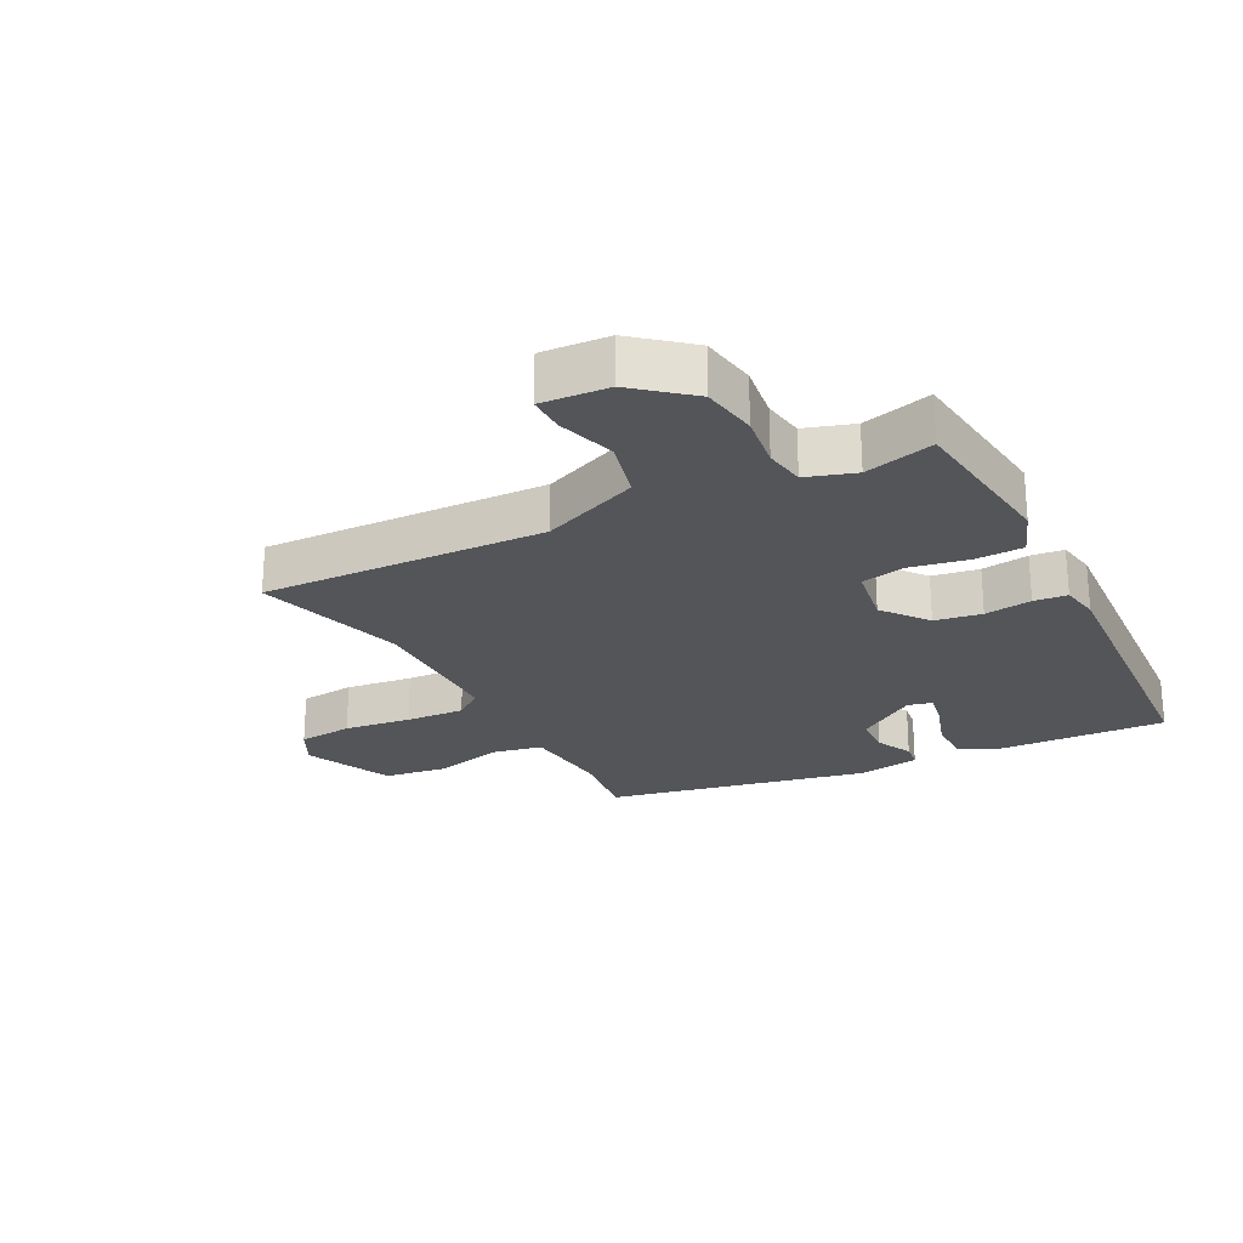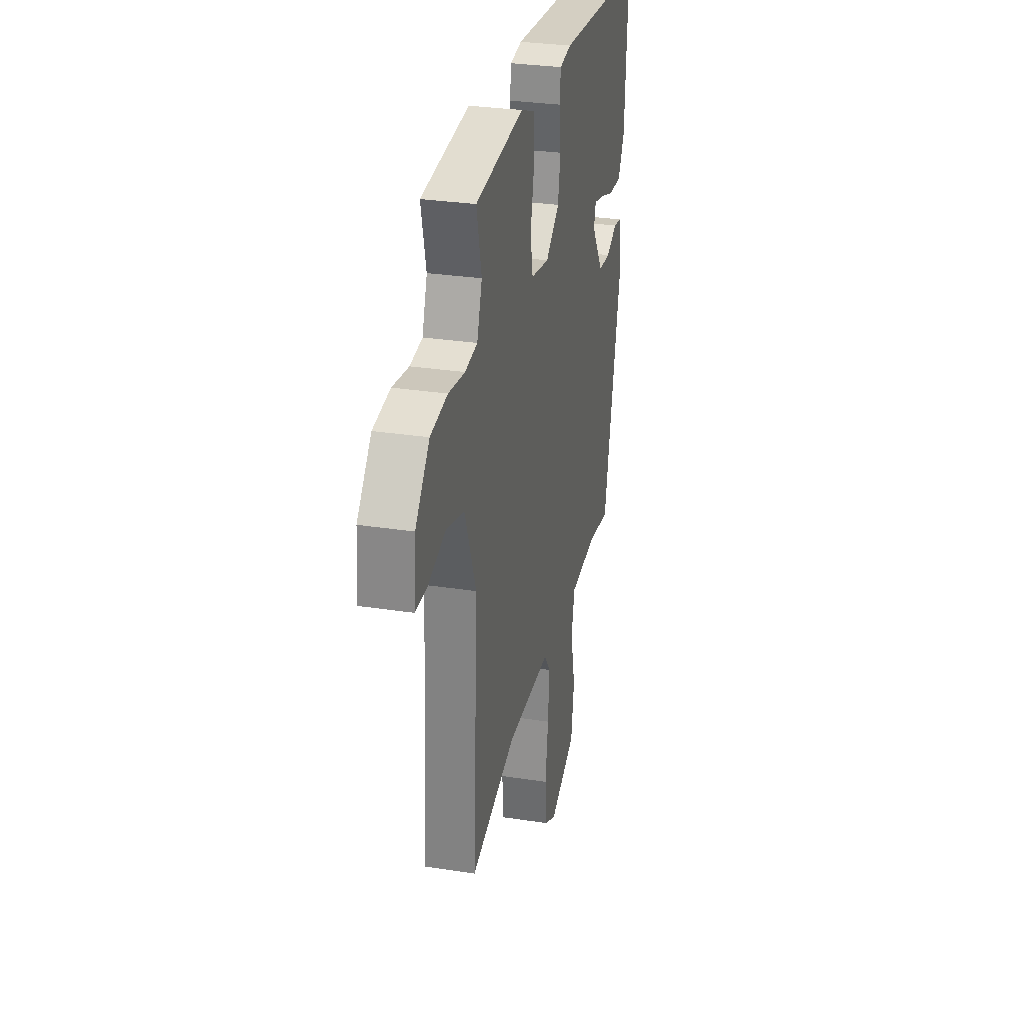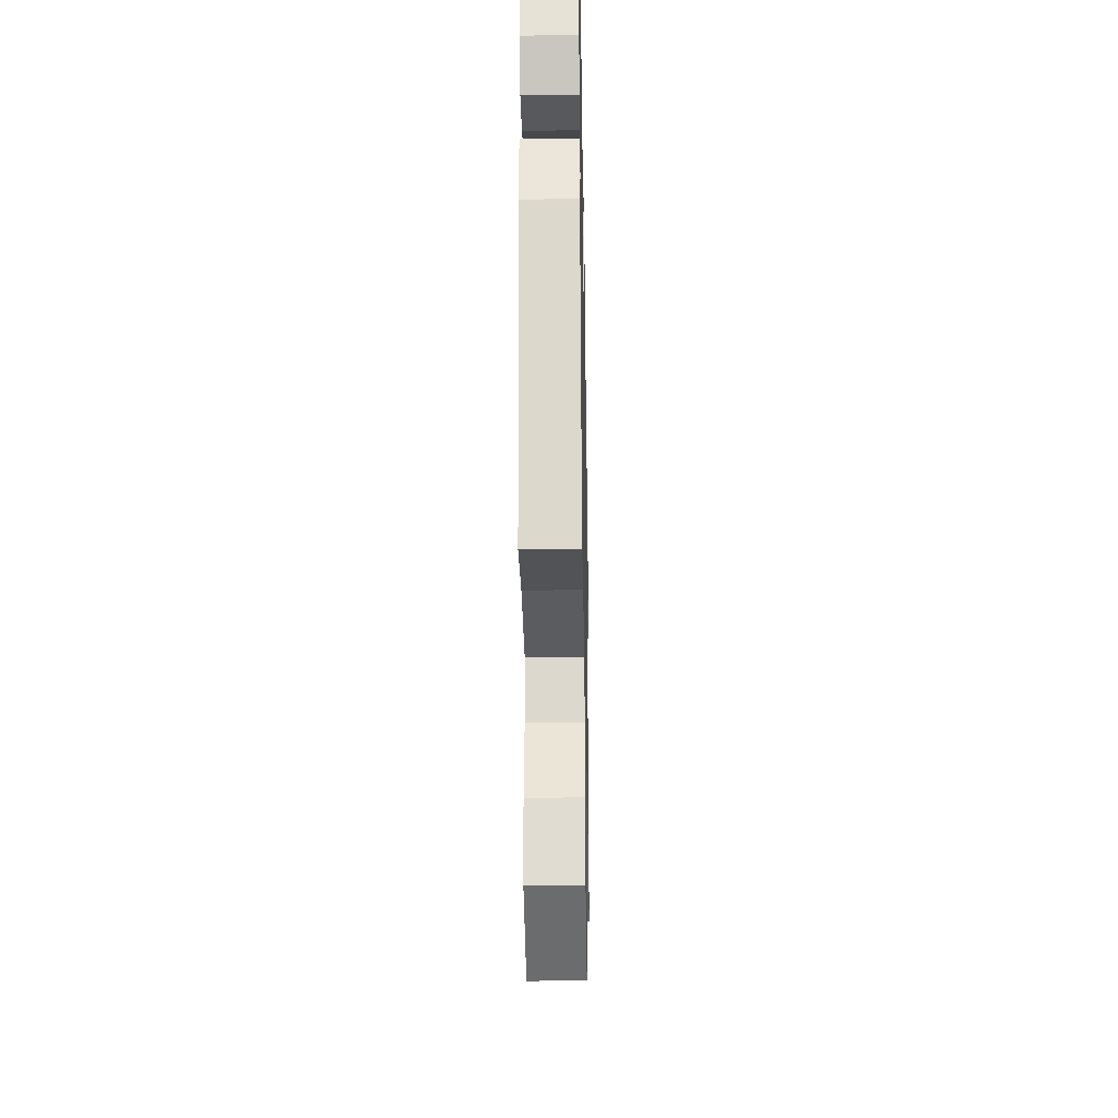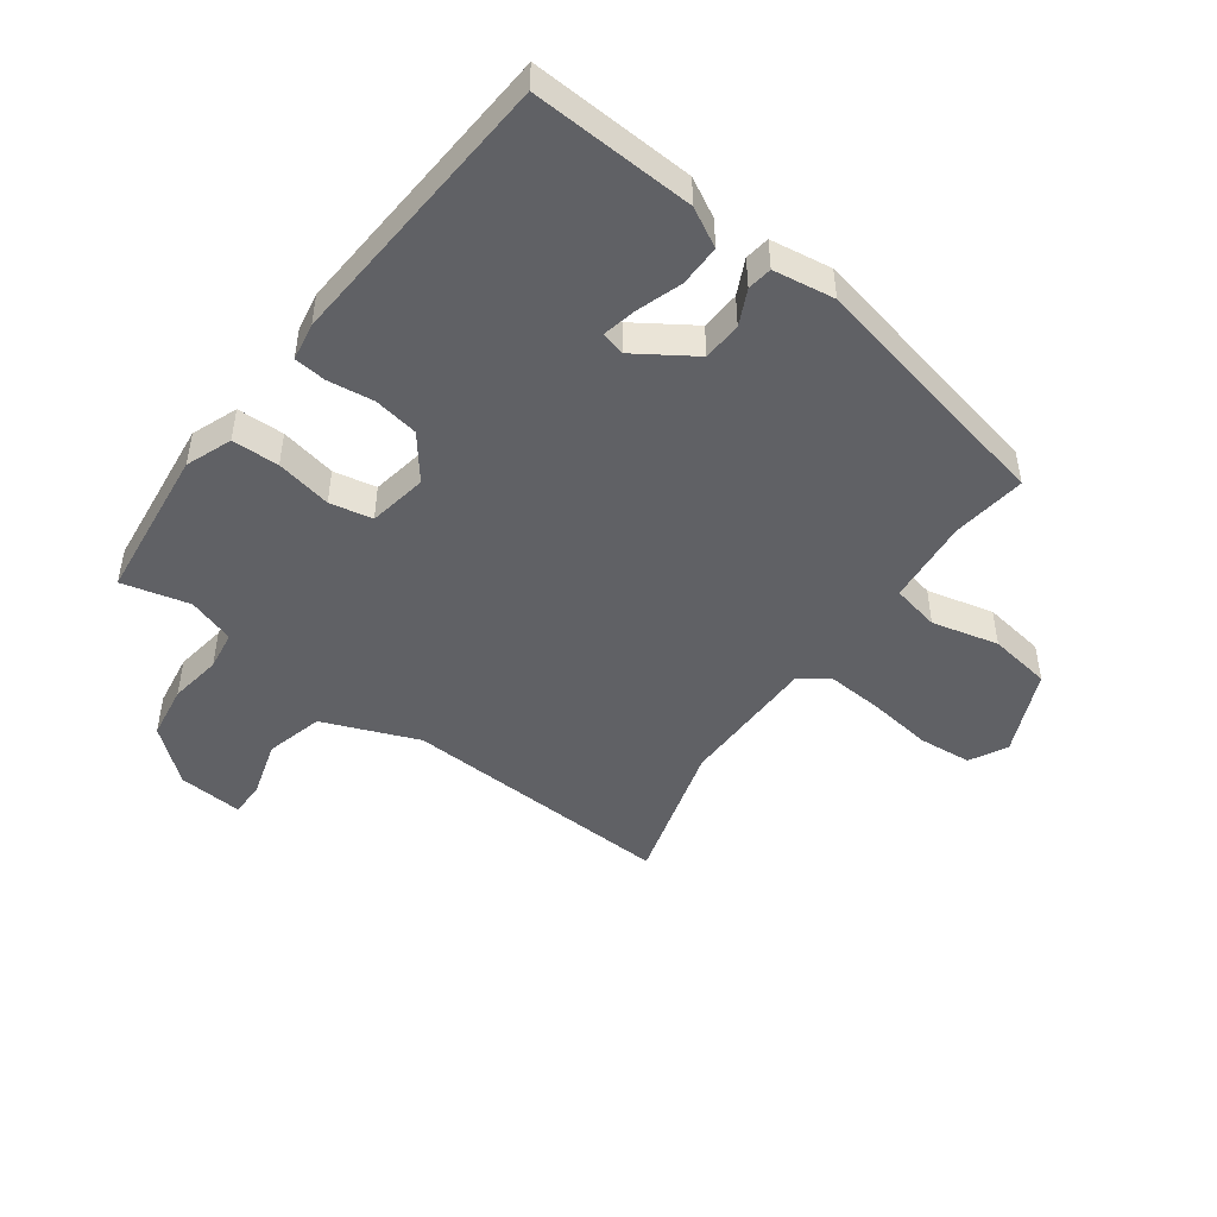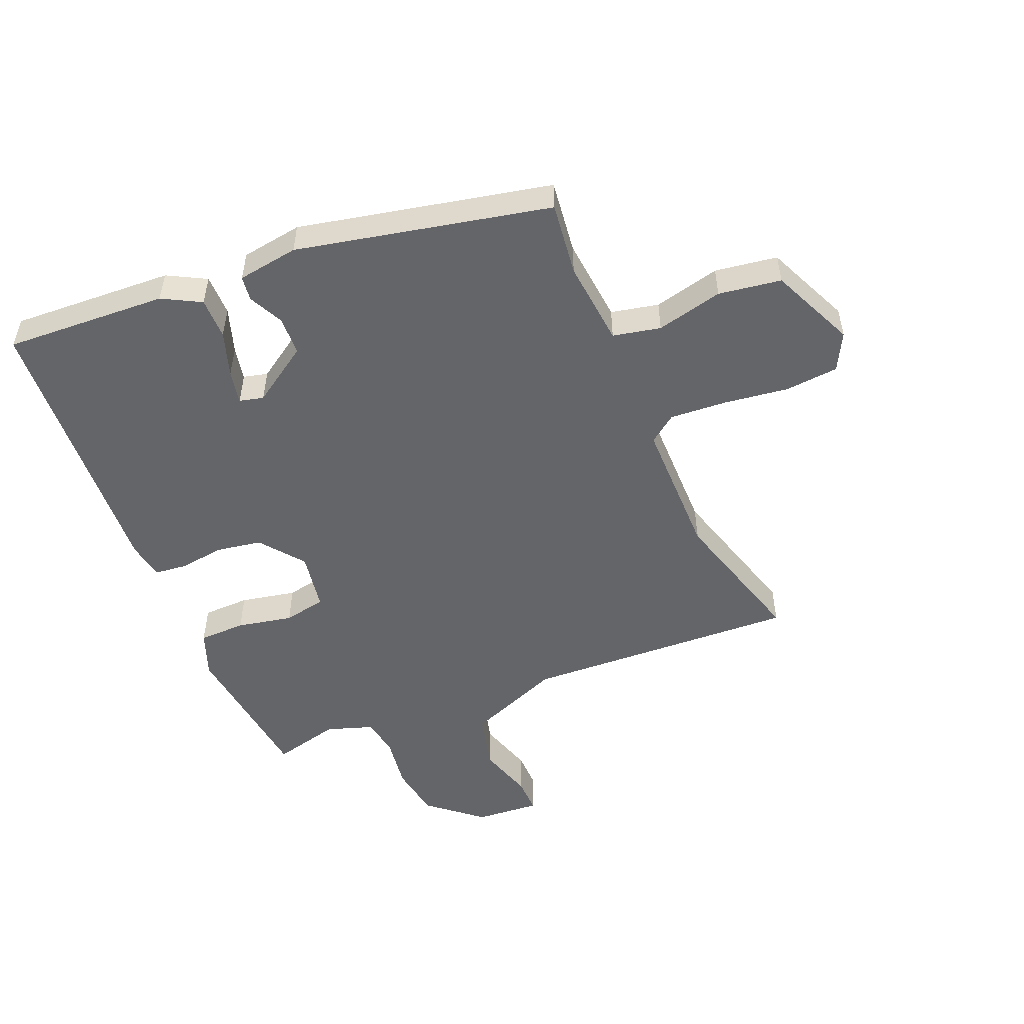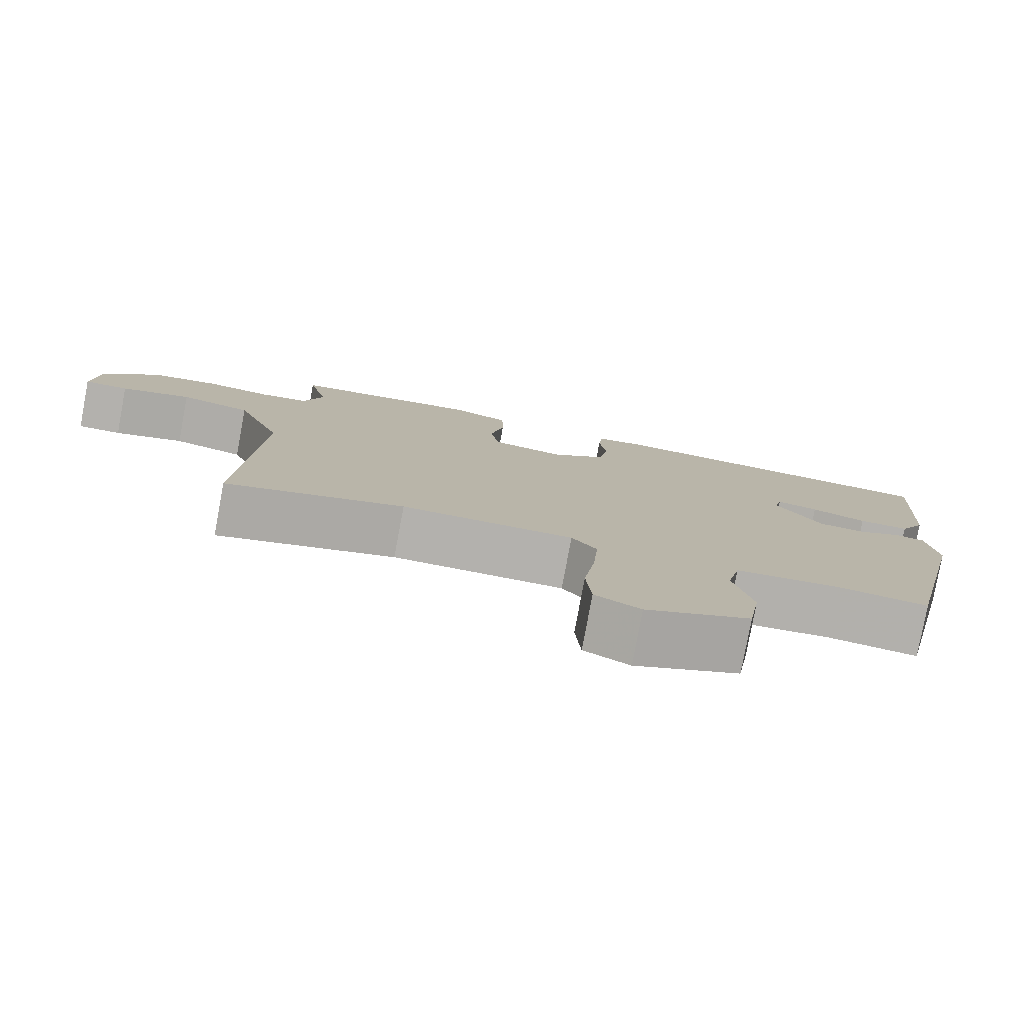
<metadata>
{"format":"obj","ext":"obj","renderer":"f3d","projection":"perspective","resolution":1024,"background":"white","views":[{"elev":-24.4,"azim":-61.7,"up":"+Y"},{"elev":29.8,"azim":-77.2,"up":"+Z"},{"elev":-30.1,"azim":91.0,"up":"+Z"},{"elev":-47.4,"azim":54.2,"up":"+Y"},{"elev":-51.5,"azim":113.2,"up":"+Y"},{"elev":-79.2,"azim":-10.6,"up":"+Z"}]}
</metadata>
<code>
v 0.375 0.07 -0.474
v 0.256 0.07 -0.458
v 0.117 0.07 -0.47
v 0.1 0.07 -0.547
v 0.125 0.07 -0.655
v 0.109 0.07 -0.756
v -0.029 0.07 -0.816
v -0.089 0.07 -0.784
v -0.096 0.07 -0.698
v -0.081 0.07 -0.593
v -0.074 0.07 -0.501
v -0.107 0.07 -0.456
v -0.334 0.07 -0.453
v -0.569 0.07 -0.519
v -0.545 0.07 -0.075
v -0.605 0.07 0.079
v -0.698 0.07 0.104
v -0.79 0.07 0.077
v -0.848 0.07 0.077
v -0.839 0.07 0.182
v -0.766 0.07 0.267
v -0.678 0.07 0.28
v -0.593 0.07 0.267
v -0.529 0.07 0.276
v -0.503 0.07 0.352
v -0.529 0.07 0.461
v -0.278 0.07 0.488
v -0.204 0.07 0.459
v -0.203 0.07 0.383
v -0.222 0.07 0.293
v -0.209 0.07 0.224
v -0.114 0.07 0.207
v -0.043 0.07 0.261
v -0.03 0.07 0.334
v -0.039 0.07 0.408
v -0.033 0.07 0.46
v 0.028 0.07 0.47
v 0.486 0.07 0.436
v 0.47 0.07 0.173
v 0.436 0.07 0.111
v 0.369 0.07 0.112
v 0.296 0.07 0.137
v 0.241 0.07 0.149
v 0.231 0.07 0.11
v 0.292 0.07 0.016
v 0.355 0.07 0.012
v 0.412 0.07 0.039
v 0.452 0.07 0.033
v 0.466 0.07 -0.066
v 0.375 0 -0.474
v 0.256 0 -0.458
v 0.117 0 -0.47
v 0.1 0 -0.547
v 0.125 0 -0.655
v 0.109 0 -0.756
v -0.029 0 -0.816
v -0.089 0 -0.784
v -0.096 0 -0.698
v -0.081 0 -0.593
v -0.074 0 -0.501
v -0.107 0 -0.456
v -0.334 0 -0.453
v -0.569 0 -0.519
v -0.545 0 -0.075
v -0.605 0 0.079
v -0.698 0 0.104
v -0.79 0 0.077
v -0.848 0 0.077
v -0.839 0 0.182
v -0.766 0 0.267
v -0.678 0 0.28
v -0.593 0 0.267
v -0.529 0 0.276
v -0.503 0 0.352
v -0.529 0 0.461
v -0.278 0 0.488
v -0.204 0 0.459
v -0.203 0 0.383
v -0.222 0 0.293
v -0.209 0 0.224
v -0.114 0 0.207
v -0.043 0 0.261
v -0.03 0 0.334
v -0.039 0 0.408
v -0.033 0 0.46
v 0.028 0 0.47
v 0.486 0 0.436
v 0.47 0 0.173
v 0.436 0 0.111
v 0.369 0 0.112
v 0.296 0 0.137
v 0.241 0 0.149
v 0.231 0 0.11
v 0.292 0 0.016
v 0.355 0 0.012
v 0.412 0 0.039
v 0.452 0 0.033
v 0.466 0 -0.066
f 46 47 48 49
f 45 46 49 1
f 44 45 1 2
f 39 40 41 42
f 39 42 43
f 38 39 43
f 37 38 43
f 34 35 36 37
f 33 34 37 43
f 32 33 43 44
f 27 28 29 30
f 25 26 27 30
f 24 25 30 31
f 23 24 31 32
f 21 22 23
f 17 18 19 20
f 16 17 20 21
f 13 14 15
f 12 13 15 16
f 7 8 9 10
f 7 10 11
f 4 5 6 7
f 3 4 7 11
f 32 44 2 3
f 12 16 21 23
f 12 23 32
f 3 11 12 32
f 98 97 96 95
f 50 98 95 94
f 51 50 94 93
f 91 90 89 88
f 92 91 88
f 92 88 87
f 92 87 86
f 86 85 84 83
f 92 86 83 82
f 93 92 82 81
f 79 78 77 76
f 79 76 75 74
f 80 79 74 73
f 81 80 73 72
f 72 71 70
f 69 68 67 66
f 70 69 66 65
f 64 63 62
f 65 64 62 61
f 59 58 57 56
f 60 59 56
f 56 55 54 53
f 60 56 53 52
f 52 51 93 81
f 72 70 65 61
f 81 72 61
f 81 61 60 52
f 1 50 51 2
f 2 51 52 3
f 3 52 53 4
f 4 53 54 5
f 5 54 55 6
f 6 55 56 7
f 7 56 57 8
f 8 57 58 9
f 9 58 59 10
f 10 59 60 11
f 11 60 61 12
f 12 61 62 13
f 13 62 63 14
f 14 63 64 15
f 15 64 65 16
f 16 65 66 17
f 17 66 67 18
f 18 67 68 19
f 19 68 69 20
f 20 69 70 21
f 21 70 71 22
f 22 71 72 23
f 23 72 73 24
f 24 73 74 25
f 25 74 75 26
f 26 75 76 27
f 27 76 77 28
f 28 77 78 29
f 29 78 79 30
f 30 79 80 31
f 31 80 81 32
f 32 81 82 33
f 33 82 83 34
f 34 83 84 35
f 35 84 85 36
f 36 85 86 37
f 37 86 87 38
f 38 87 88 39
f 39 88 89 40
f 40 89 90 41
f 41 90 91 42
f 42 91 92 43
f 43 92 93 44
f 44 93 94 45
f 45 94 95 46
f 46 95 96 47
f 47 96 97 48
f 48 97 98 49
f 49 98 50 1

</code>
